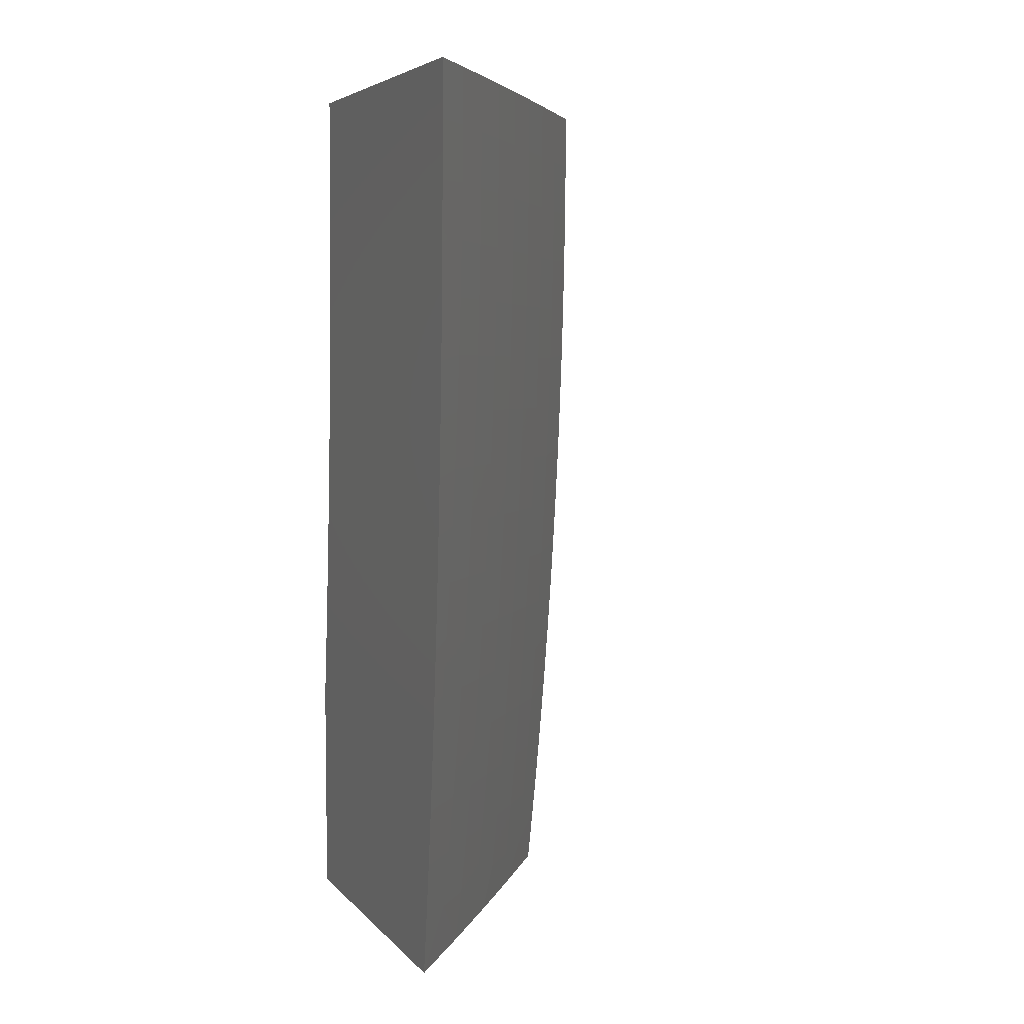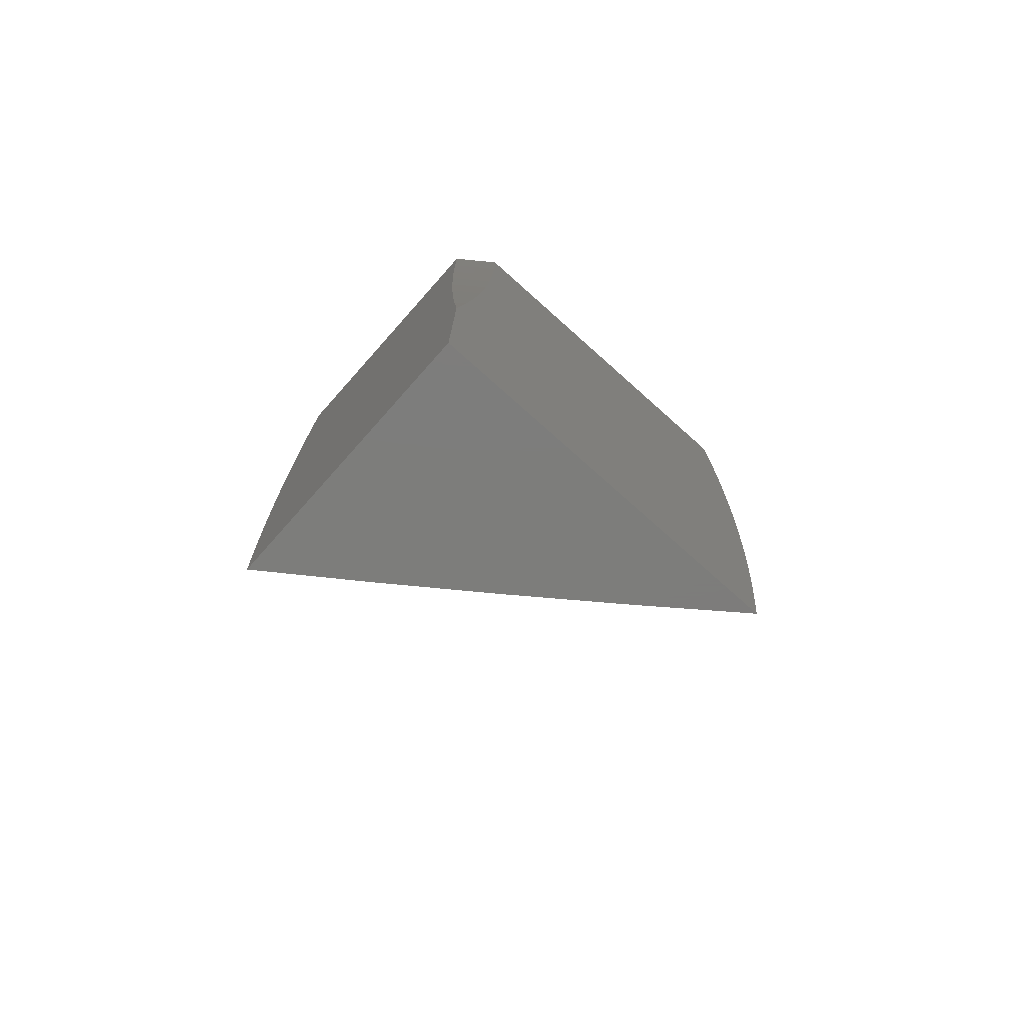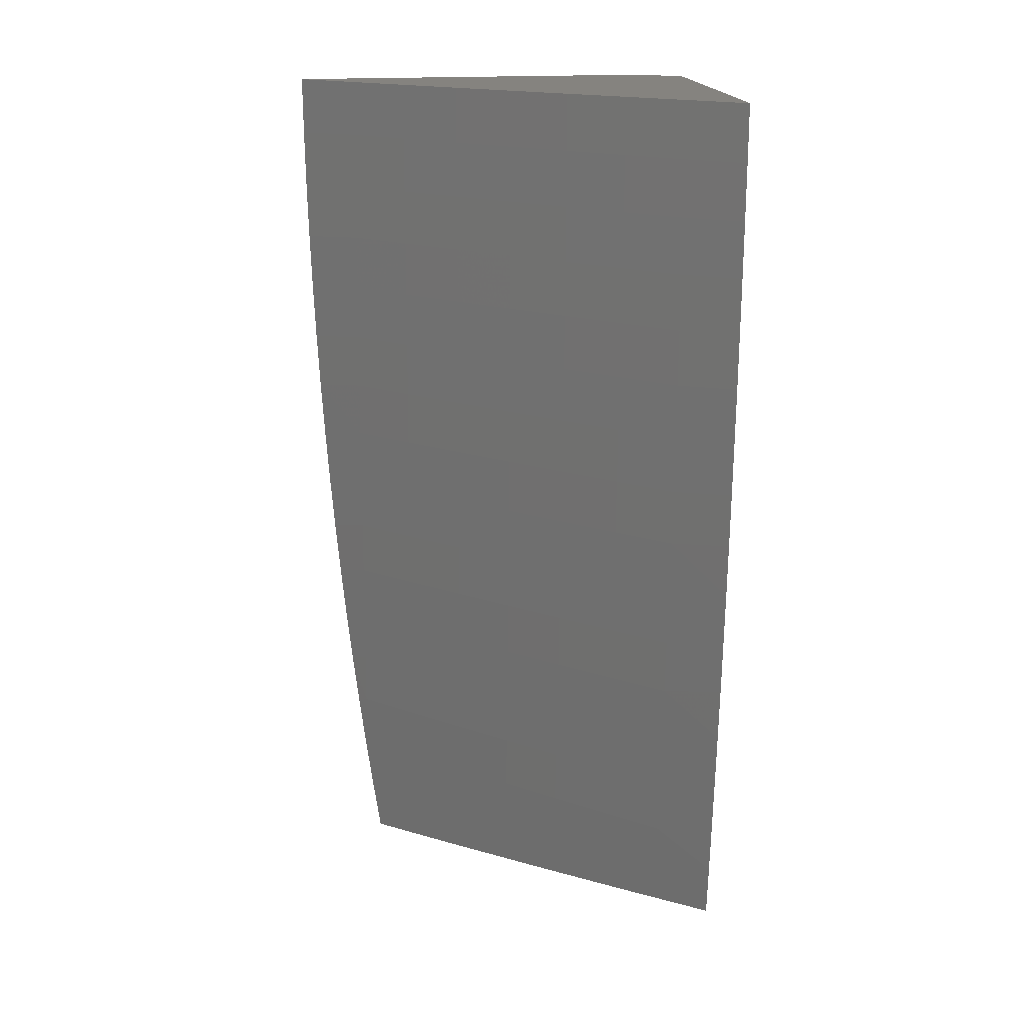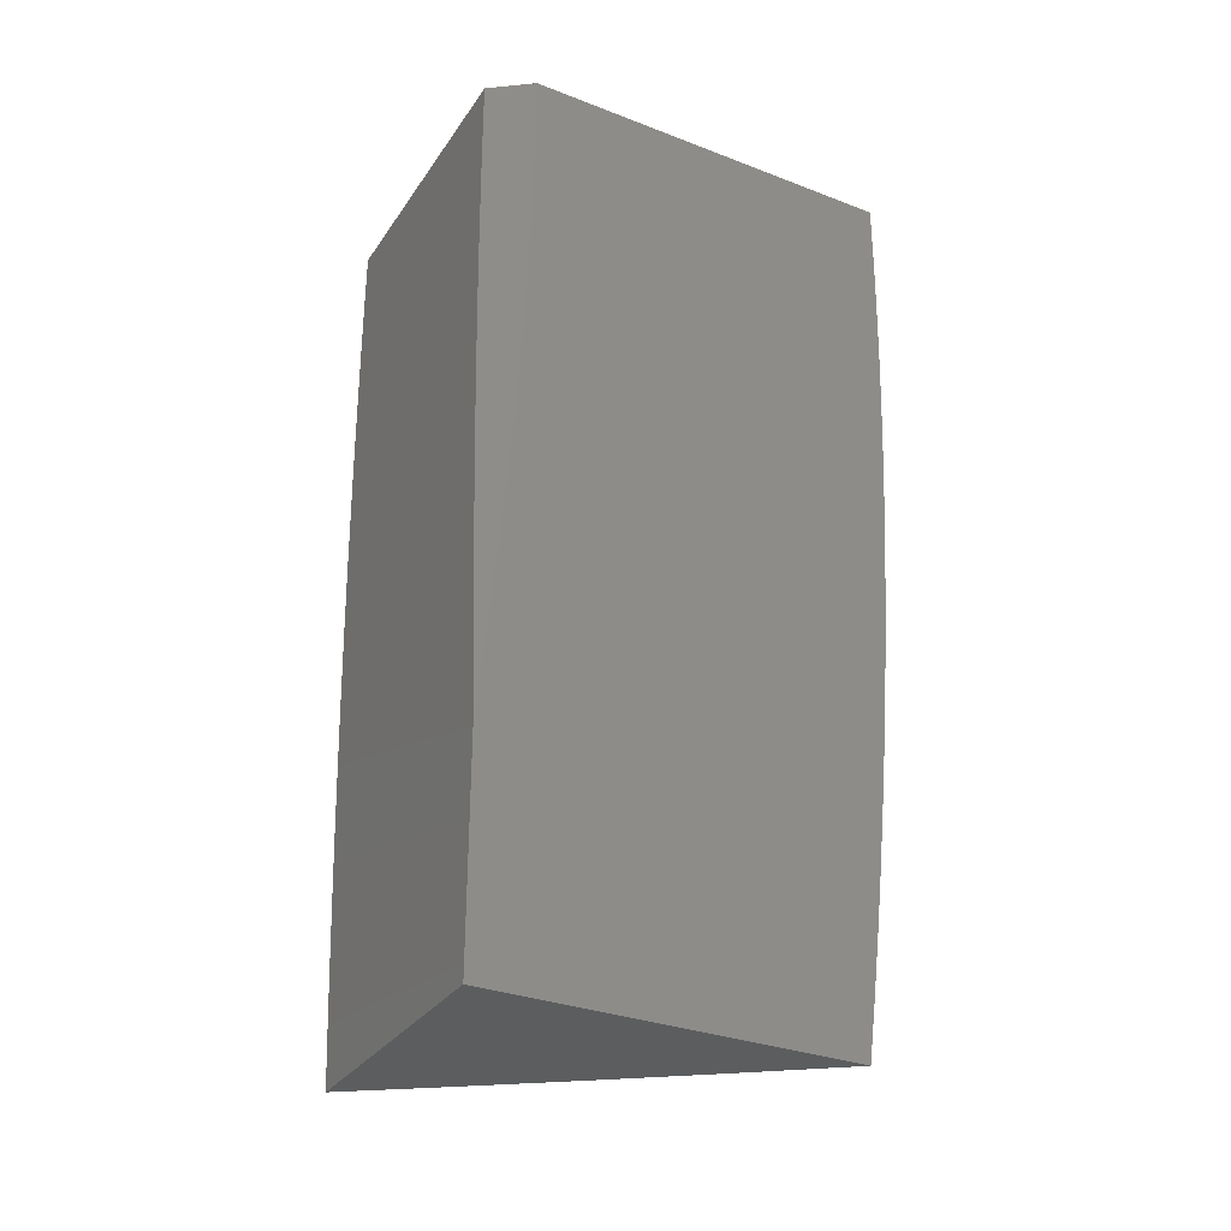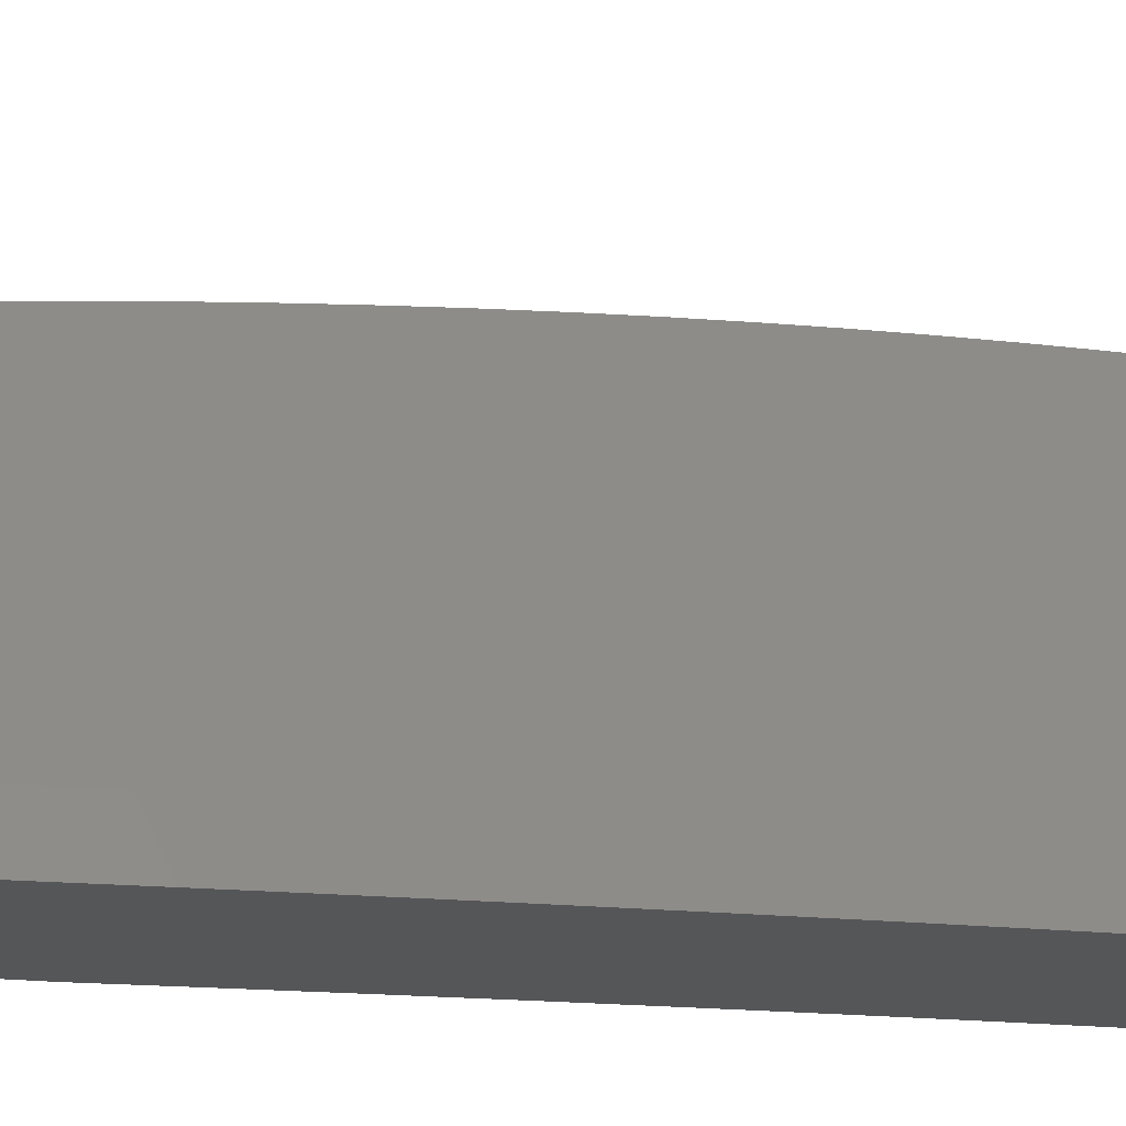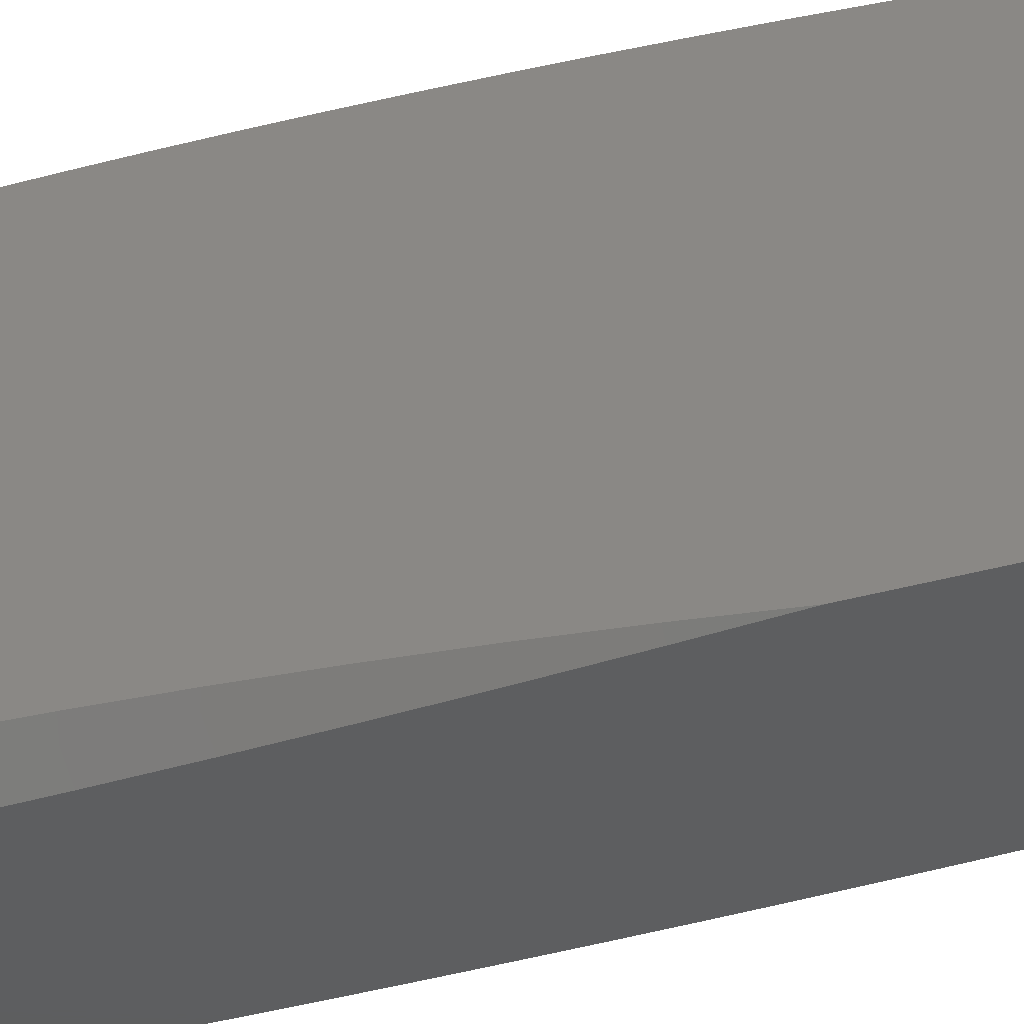
<metadata>
{"format":"stl","ext":"stl","renderer":"f3d","projection":"perspective","resolution":1024,"background":"white","views":[{"elev":5.5,"azim":-22.0,"up":"+Y"},{"elev":-76.4,"azim":-131.7,"up":"+Y"},{"elev":18.5,"azim":81.8,"up":"+Y"},{"elev":-31.5,"azim":-118.5,"up":"+Y"},{"elev":-15.5,"azim":71.9,"up":"+Z"},{"elev":-33.9,"azim":-67.8,"up":"+Z"}]}
</metadata>
<code>
# stl→obj: 171 verts, 338 faces
v 9 0 7.045
v 9.033 0 7
v 9.016 -0.09246 7.022
v 9.032 -0.09403 7
v 9.014 -0.1853 7.022
v 9.031 -0.188 7
v 9.012 -0.2785 7.022
v 9.028 -0.282 7
v 9.008 -0.3721 7.022
v 9.025 -0.3759 7
v 9.004 -0.466 7.022
v 9.02 -0.4698 7
v 9 -0.4701 7.027
v 9 -0.5639 7.02
v 9.014 -0.5637 7
v 9 -0.6576 7.01
v 9.008 -0.6574 7
v 9 -0.7511 7
v 9 -0.3761 7.033
v 9 -0.2822 7.038
v 9 -0.1881 7.042
v 9 -0.09407 7.044
v 9.216 -1 7.098
v 9.287 -1 7
v 9.249 -0.9617 7.058
v 9.293 -0.9377 7
v 9.256 -0.8966 7.058
v 9.299 -0.8754 7
v 9.262 -0.8317 7.058
v 9.305 -0.813 7
v 9.267 -0.7668 7.058
v 9.31 -0.7506 7
v 9.273 -0.7021 7.058
v 9.315 -0.6882 7
v 9.277 -0.6375 7.058
v 9.319 -0.6257 7
v 9.281 -0.5731 7.058
v 9.323 -0.5632 7
v 9.285 -0.5088 7.058
v 9.327 -0.5007 7
v 9.288 -0.4447 7.058
v 9.33 -0.4382 7
v 9.291 -0.3807 7.058
v 9.333 -0.3756 7
v 9.294 -0.3168 7.058
v 9.335 -0.3131 7
v 9.296 -0.2531 7.058
v 9.337 -0.2505 7
v 9.297 -0.1896 7.058
v 9.338 -0.1879 7
v 9.298 -0.1262 7.058
v 9.34 -0.1253 7
v 9.299 -0.06302 7.058
v 9.34 -0.06263 7
v 9.299 1.926e-34 7.058
v 9.34 0 7
v 9.257 -0.06274 7.116
v 9.257 6.603e-34 7.116
v 9.215 -0.06246 7.174
v 9.215 1.238e-33 7.174
v 9.173 -0.06217 7.231
v 9.173 1.761e-33 7.231
v 9.13 -0.06188 7.288
v 9.13 2.063e-33 7.288
v 9.087 -0.06159 7.345
v 9.087 1.981e-33 7.345
v 9.044 -0.06129 7.402
v 9.044 1.348e-33 7.402
v 9 0 7.458
v 9 -0.06278 7.458
v 9.043 -0.1228 7.402
v 9.086 -0.1233 7.345
v 9.085 -0.1853 7.345
v 9.128 -0.1861 7.288
v 9.127 -0.2485 7.288
v 9.17 -0.2497 7.231
v 9.168 -0.3125 7.231
v 9.21 -0.314 7.174
v 9.208 -0.3772 7.174
v 9.25 -0.3789 7.116
v 9.247 -0.4427 7.116
v 9 -0.1255 7.457
v 9.042 -0.1844 7.402
v 9.084 -0.2473 7.345
v 9.125 -0.3111 7.288
v 9.165 -0.3755 7.231
v 9.205 -0.4407 7.174
v 9.244 -0.5065 7.116
v 9 -0.1883 7.456
v 9.04 -0.2462 7.402
v 9.082 -0.3096 7.345
v 9.123 -0.3737 7.288
v 9.163 -0.4386 7.231
v 9.202 -0.5042 7.174
v 9.24 -0.5705 7.116
v 9 -0.251 7.454
v 9.039 -0.3081 7.402
v 9.08 -0.372 7.345
v 9.12 -0.4366 7.288
v 9.159 -0.5019 7.231
v 9.198 -0.5679 7.174
v 9.236 -0.6347 7.116
v 9 -0.3137 7.451
v 9.036 -0.3702 7.402
v 9.077 -0.4345 7.345
v 9.117 -0.4996 7.288
v 9.156 -0.5653 7.231
v 9.194 -0.6318 7.174
v 9.231 -0.699 7.116
v 9 -0.3763 7.448
v 9.033 -0.4324 7.402
v 9.074 -0.4972 7.345
v 9.113 -0.5627 7.288
v 9.151 -0.6289 7.231
v 9.189 -0.6958 7.174
v 9.226 -0.7634 7.116
v 9 -0.4389 7.445
v 9.03 -0.4948 7.402
v 9.07 -0.56 7.345
v 9.109 -0.626 7.288
v 9.147 -0.6926 7.231
v 9.184 -0.7599 7.174
v 9.22 -0.8279 7.116
v 9 -0.5015 7.44
v 9.027 -0.5574 7.402
v 9.066 -0.623 7.345
v 9.104 -0.6894 7.288
v 9.142 -0.7564 7.231
v 9.178 -0.8242 7.174
v 9.214 -0.8926 7.116
v 9 -0.564 7.436
v 9.022 -0.62 7.402
v 9.061 -0.6861 7.345
v 9.099 -0.7529 7.288
v 9.136 -0.8204 7.231
v 9.172 -0.8886 7.174
v 9.208 -0.9574 7.116
v 9 -0.6264 7.43
v 9.018 -0.6828 7.402
v 9.056 -0.7494 7.345
v 9.094 -0.8166 7.288
v 9.13 -0.8845 7.231
v 9.166 -0.9531 7.174
v 9 -0.6889 7.424
v 9.013 -0.7458 7.402
v 9.051 -0.8127 7.345
v 9.088 -0.8804 7.288
v 9.124 -0.9487 7.231
v 9.145 -1 7.195
v 9 -0.7512 7.418
v 9.008 -0.8088 7.402
v 9.045 -0.8762 7.345
v 9.081 -0.9443 7.288
v 9.073 -1 7.291
v 9 -0.8135 7.411
v 9.002 -0.872 7.402
v 9 -0.9379 7.395
v 9.038 -0.9398 7.345
v 9 -1 7.387
v 9 -0.8757 7.404
v 9.252 -0.3154 7.116
v 9.212 -0.2508 7.174
v 9.171 -0.187 7.231
v 9.129 -0.1239 7.288
v 9.254 -0.252 7.116
v 9.213 -0.1879 7.174
v 9.172 -0.1245 7.231
v 9.255 -0.1887 7.116
v 9.215 -0.1251 7.174
v 9.257 -0.1257 7.116
v 9 -1 7
f 1 2 3
f 3 2 4
f 3 4 5
f 5 4 6
f 5 6 7
f 7 6 8
f 7 8 9
f 9 8 10
f 9 10 11
f 11 10 12
f 11 12 13
f 13 12 14
f 14 12 15
f 14 15 16
f 16 15 17
f 16 17 18
f 13 19 11
f 11 19 9
f 19 20 9
f 9 20 7
f 20 21 7
f 7 21 5
f 21 22 5
f 5 22 3
f 22 1 3
f 23 24 25
f 25 24 26
f 25 26 27
f 27 26 28
f 27 28 29
f 29 28 30
f 29 30 31
f 31 30 32
f 31 32 33
f 33 32 34
f 33 34 35
f 35 34 36
f 35 36 37
f 37 36 38
f 37 38 39
f 39 38 40
f 39 40 41
f 41 40 42
f 41 42 43
f 43 42 44
f 43 44 45
f 45 44 46
f 45 46 47
f 47 46 48
f 47 48 49
f 49 48 50
f 49 50 51
f 51 50 52
f 51 52 53
f 53 52 54
f 53 54 55
f 55 54 56
f 53 55 57
f 57 55 58
f 57 58 59
f 59 58 60
f 59 60 61
f 61 60 62
f 61 62 63
f 63 62 64
f 63 64 65
f 65 64 66
f 65 66 67
f 67 66 68
f 67 68 69
f 69 70 67
f 67 70 71
f 67 71 72
f 72 71 73
f 72 73 74
f 74 73 75
f 74 75 76
f 76 75 77
f 76 77 78
f 78 77 79
f 78 79 80
f 80 79 81
f 80 81 41
f 41 81 39
f 70 82 71
f 71 82 83
f 71 83 73
f 73 83 84
f 73 84 75
f 75 84 85
f 75 85 77
f 77 85 86
f 77 86 79
f 79 86 87
f 79 87 81
f 81 87 88
f 81 88 39
f 39 88 37
f 82 89 83
f 83 89 90
f 83 90 84
f 84 90 91
f 84 91 85
f 85 91 92
f 85 92 86
f 86 92 93
f 86 93 87
f 87 93 94
f 87 94 88
f 88 94 95
f 88 95 37
f 37 95 35
f 89 96 90
f 90 96 97
f 90 97 91
f 91 97 98
f 91 98 92
f 92 98 99
f 92 99 93
f 93 99 100
f 93 100 94
f 94 100 101
f 94 101 95
f 95 101 102
f 95 102 35
f 35 102 33
f 96 103 97
f 97 103 104
f 97 104 98
f 98 104 105
f 98 105 99
f 99 105 106
f 99 106 100
f 100 106 107
f 100 107 101
f 101 107 108
f 101 108 102
f 102 108 109
f 102 109 33
f 33 109 31
f 103 110 104
f 104 110 111
f 104 111 105
f 105 111 112
f 105 112 106
f 106 112 113
f 106 113 107
f 107 113 114
f 107 114 108
f 108 114 115
f 108 115 109
f 109 115 116
f 109 116 31
f 31 116 29
f 110 117 111
f 111 117 118
f 111 118 112
f 112 118 119
f 112 119 113
f 113 119 120
f 113 120 114
f 114 120 121
f 114 121 115
f 115 121 122
f 115 122 116
f 116 122 123
f 116 123 29
f 29 123 27
f 117 124 118
f 118 124 125
f 118 125 119
f 119 125 126
f 119 126 120
f 120 126 127
f 120 127 121
f 121 127 128
f 121 128 122
f 122 128 129
f 122 129 123
f 123 129 130
f 123 130 27
f 27 130 25
f 124 131 125
f 125 131 132
f 125 132 126
f 126 132 133
f 126 133 127
f 127 133 134
f 127 134 128
f 128 134 135
f 128 135 129
f 129 135 136
f 129 136 130
f 130 136 137
f 130 137 25
f 25 137 23
f 131 138 132
f 132 138 139
f 132 139 133
f 133 139 140
f 133 140 134
f 134 140 141
f 134 141 135
f 135 141 142
f 135 142 136
f 136 142 143
f 136 143 137
f 137 143 23
f 138 144 139
f 139 144 145
f 139 145 140
f 140 145 146
f 140 146 141
f 141 146 147
f 141 147 142
f 142 147 148
f 142 148 143
f 143 148 149
f 143 149 23
f 144 150 145
f 145 150 151
f 145 151 146
f 146 151 152
f 146 152 147
f 147 152 153
f 147 153 148
f 148 153 154
f 148 154 149
f 150 155 151
f 151 155 156
f 151 156 152
f 152 156 157
f 152 157 158
f 158 157 159
f 158 159 154
f 155 160 156
f 156 160 157
f 158 154 153
f 152 158 153
f 41 43 80
f 80 43 161
f 80 161 78
f 78 161 162
f 78 162 76
f 76 162 163
f 76 163 74
f 74 163 164
f 74 164 72
f 72 164 65
f 72 65 67
f 43 45 161
f 161 45 165
f 161 165 162
f 162 165 166
f 162 166 163
f 163 166 167
f 163 167 164
f 164 167 63
f 164 63 65
f 45 47 165
f 165 47 168
f 165 168 166
f 166 168 169
f 166 169 167
f 167 169 61
f 167 61 63
f 47 49 168
f 168 49 170
f 168 170 169
f 169 170 59
f 169 59 61
f 49 51 170
f 170 51 57
f 170 57 59
f 53 57 51
f 69 1 70
f 70 1 22
f 70 22 82
f 82 22 89
f 89 22 21
f 89 21 96
f 96 21 103
f 103 21 20
f 103 20 110
f 110 20 117
f 117 20 19
f 117 19 124
f 124 19 131
f 131 19 13
f 131 13 138
f 138 13 144
f 144 13 14
f 144 14 150
f 150 14 155
f 155 14 16
f 155 16 160
f 160 16 157
f 157 16 18
f 157 18 159
f 159 18 171
f 17 26 18
f 18 26 24
f 18 24 171
f 15 30 17
f 17 30 28
f 17 28 26
f 12 34 15
f 15 34 32
f 15 32 30
f 10 38 12
f 12 38 36
f 12 36 34
f 8 42 10
f 10 42 40
f 10 40 38
f 6 46 8
f 8 46 44
f 8 44 42
f 4 50 6
f 6 50 48
f 6 48 46
f 2 54 4
f 4 54 52
f 4 52 50
f 2 56 54
f 24 23 171
f 171 23 149
f 171 149 154
f 154 159 171
f 1 62 2
f 2 62 60
f 2 60 58
f 69 68 1
f 1 68 66
f 1 66 64
f 64 62 1
f 58 55 2
f 2 55 56

</code>
